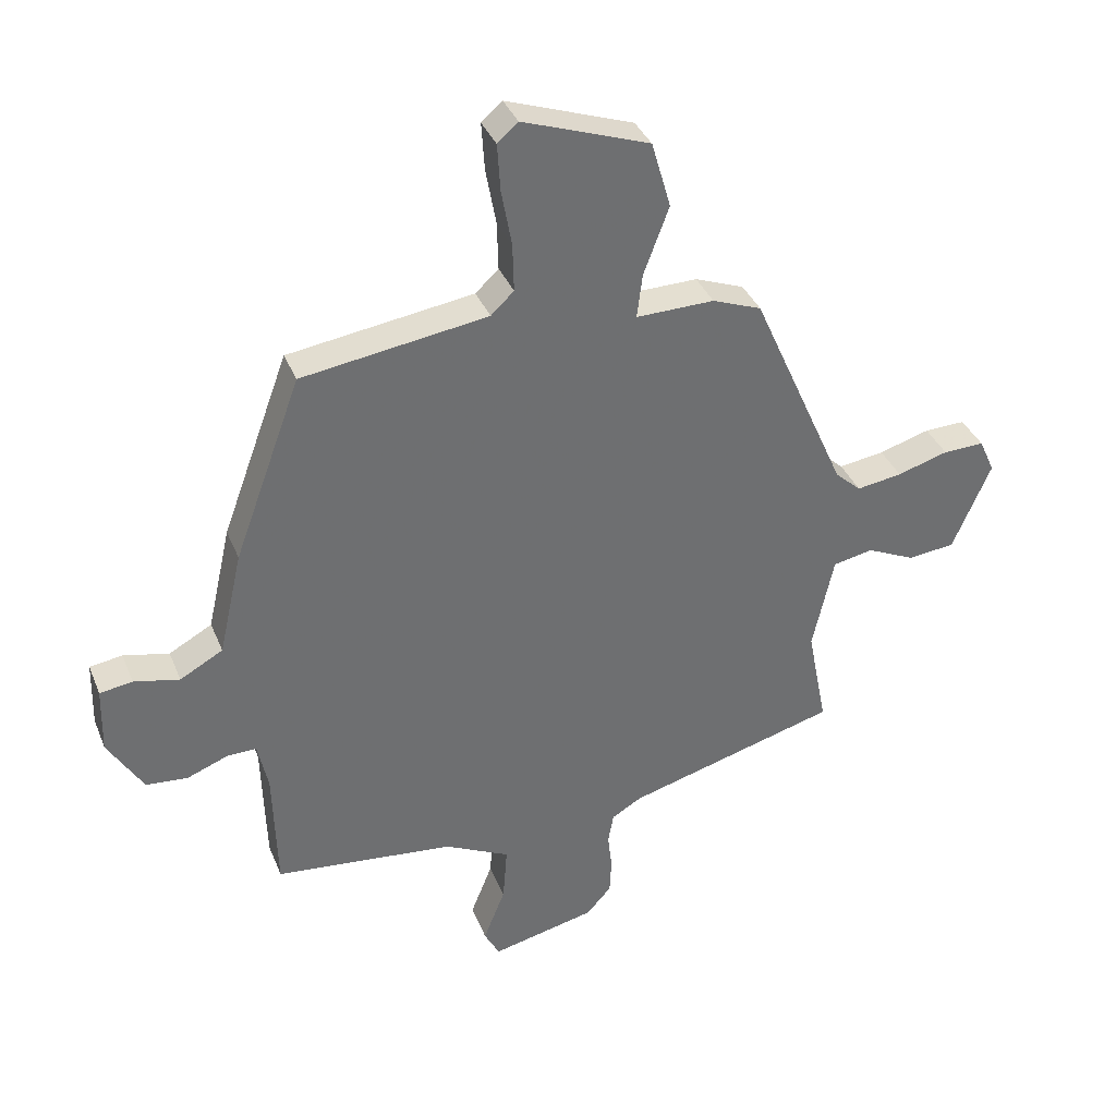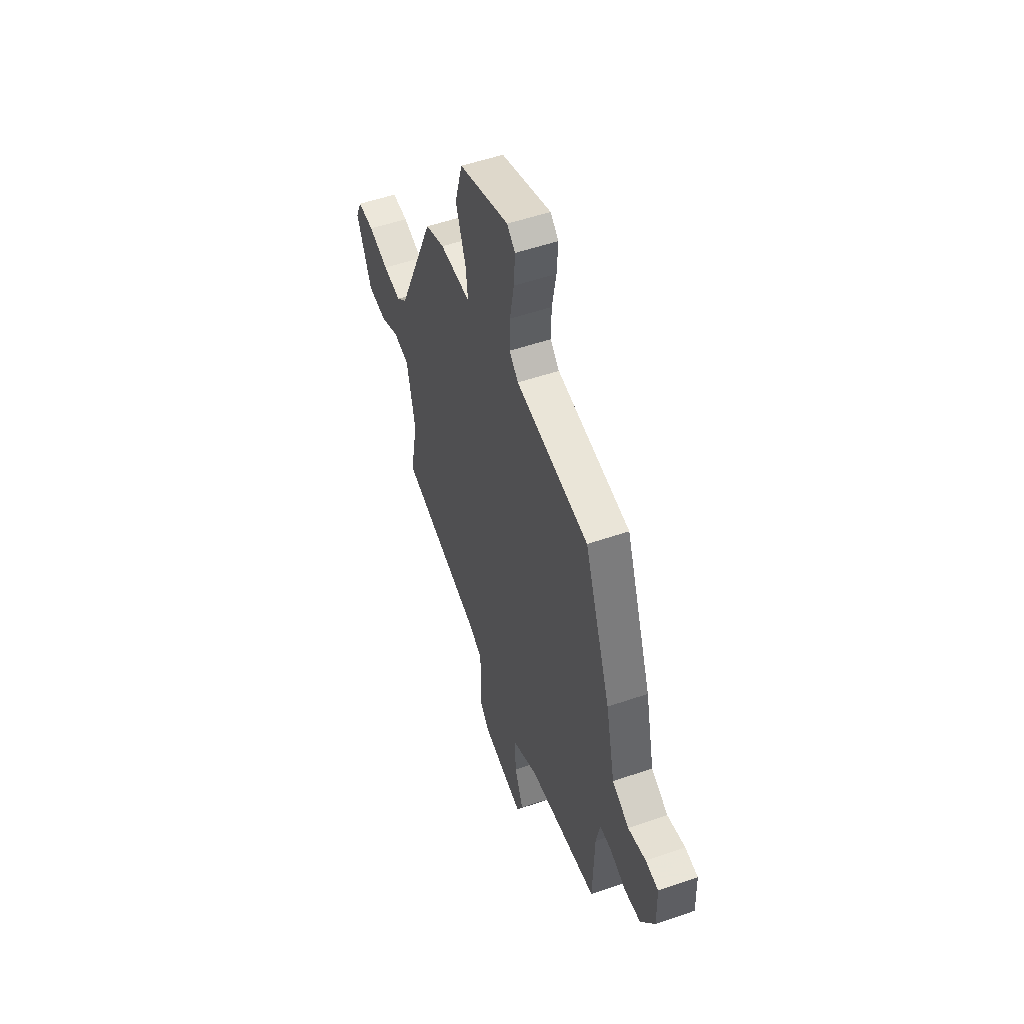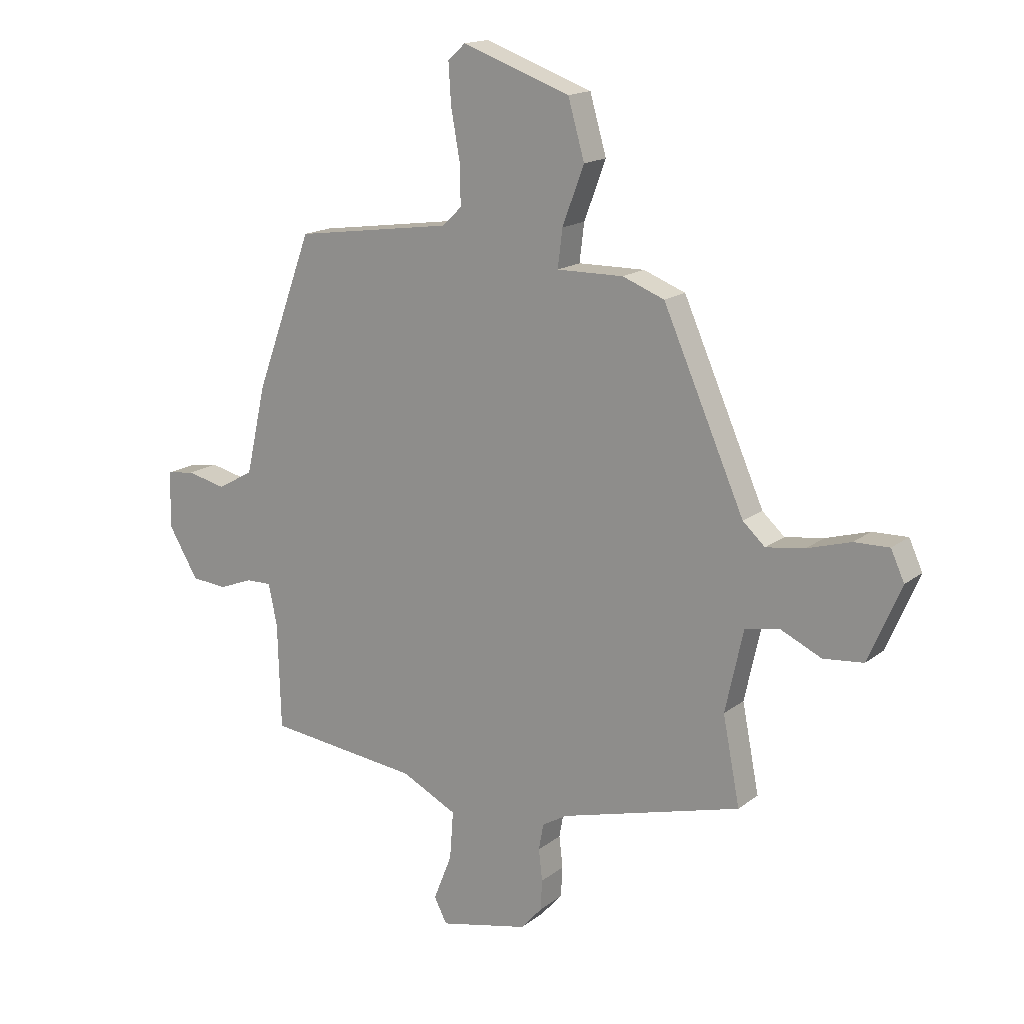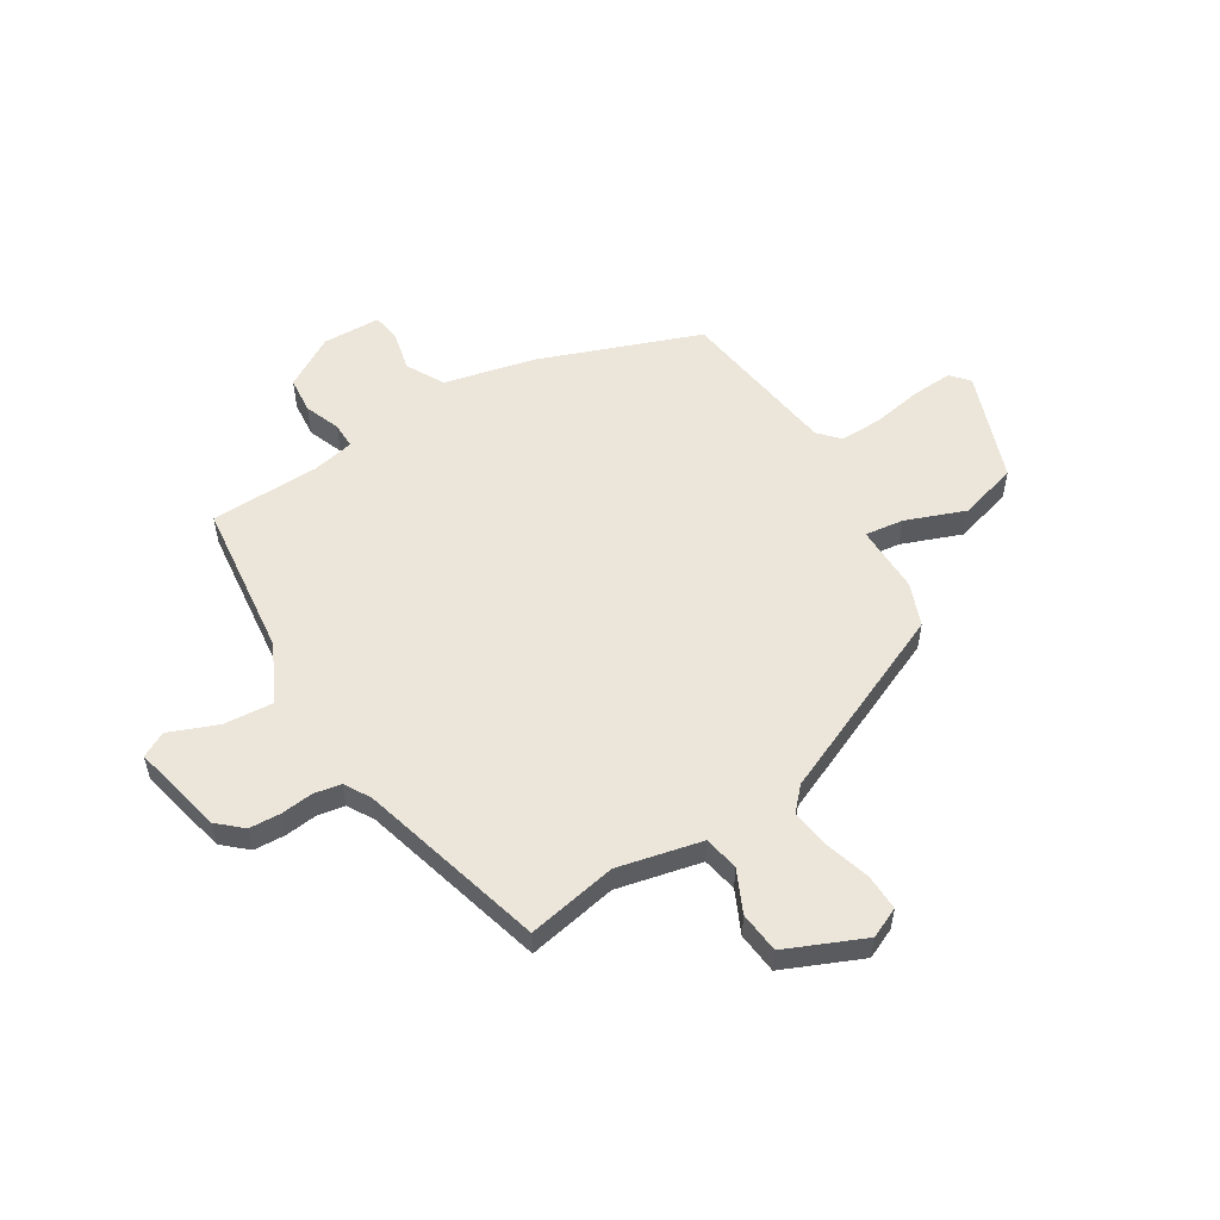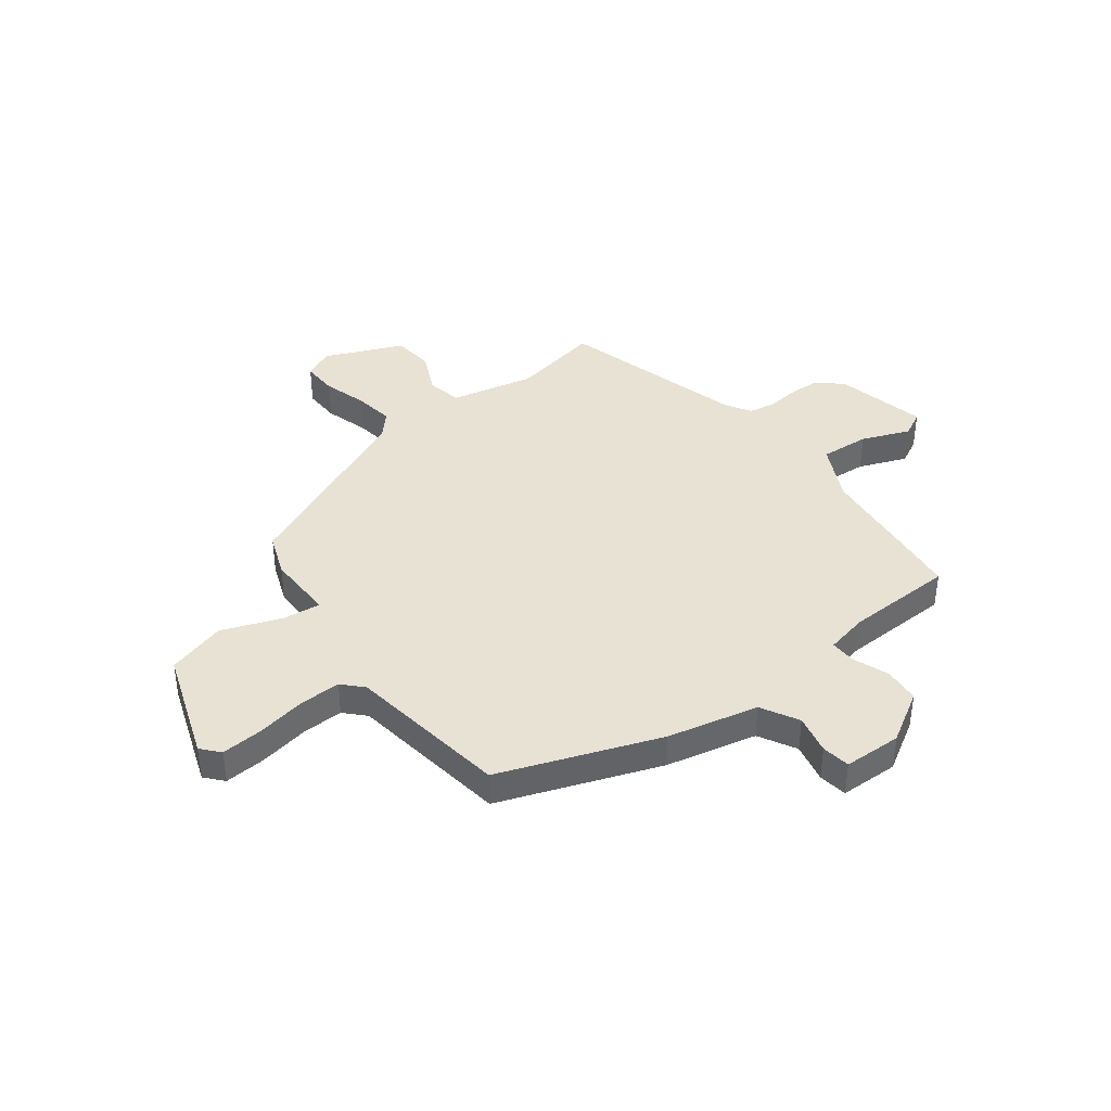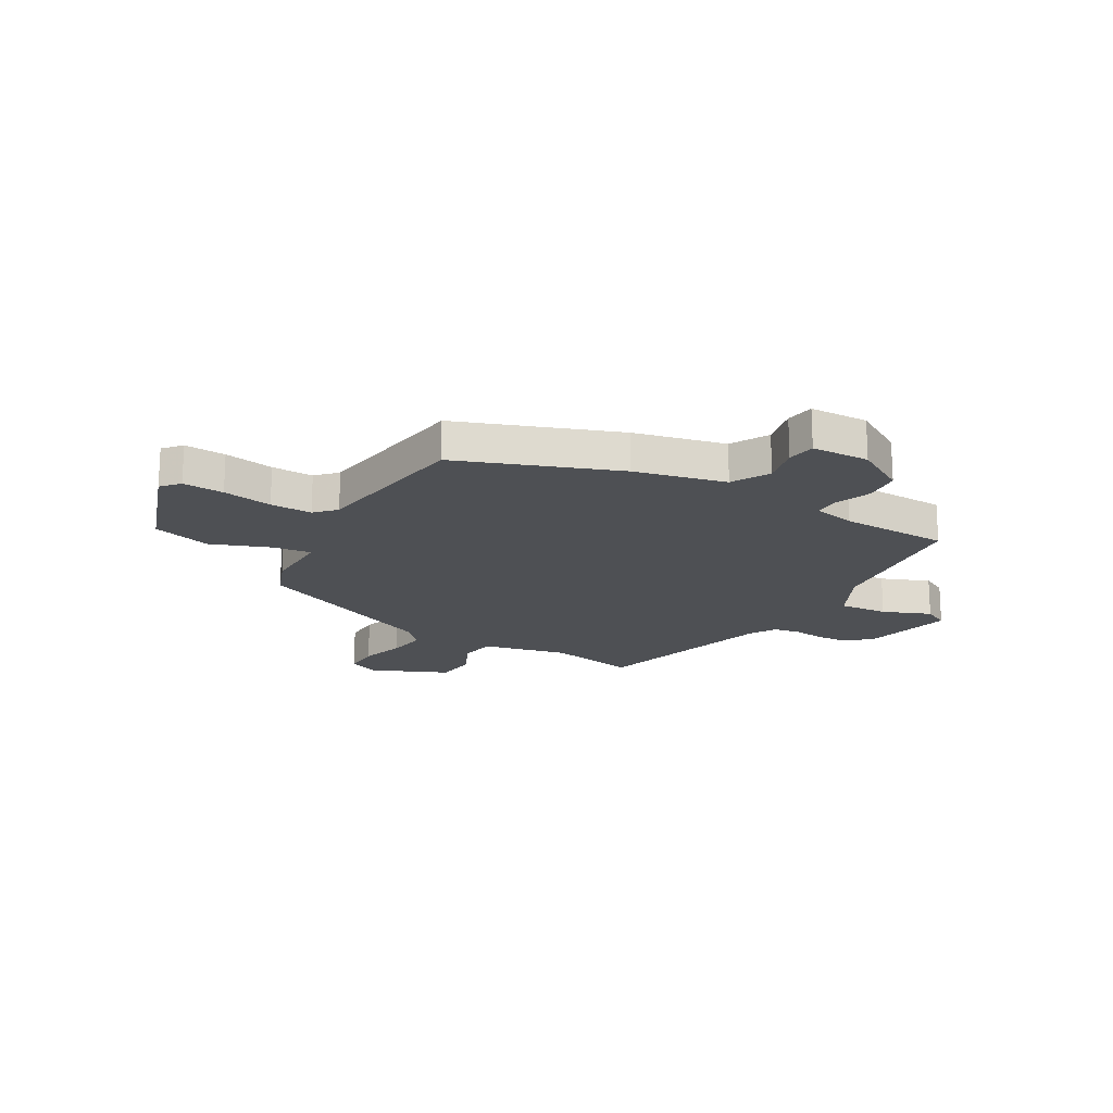
<metadata>
{"format":"obj","ext":"obj","renderer":"f3d","projection":"perspective","resolution":1024,"background":"white","views":[{"elev":36.6,"azim":159.5,"up":"+Z"},{"elev":53.0,"azim":69.7,"up":"+Z"},{"elev":16.3,"azim":-146.5,"up":"+Z"},{"elev":54.6,"azim":-121.4,"up":"+Y"},{"elev":39.9,"azim":52.8,"up":"+Y"},{"elev":-18.7,"azim":60.1,"up":"+Y"}]}
</metadata>
<code>
v -0.505 0.07 -0.427
v -0.472 0.07 -0.258
v -0.507 0.07 -0.099
v -0.573 0.07 -0.086
v -0.653 0.07 -0.123
v -0.731 0.07 -0.115
v -0.794 0.07 0.032
v -0.768 0.07 0.089
v -0.7 0.07 0.087
v -0.616 0.07 0.062
v -0.541 0.07 0.051
v -0.498 0.07 0.09
v -0.34 0.07 0.447
v -0.259 0.07 0.478
v -0.13 0.07 0.476
v -0.139 0.07 0.549
v -0.181 0.07 0.661
v -0.149 0.07 0.772
v 0.06 0.07 0.846
v 0.094 0.07 0.816
v 0.089 0.07 0.738
v 0.072 0.07 0.644
v 0.07 0.07 0.565
v 0.108 0.07 0.529
v 0.414 0.07 0.485
v 0.525 0.07 0.184
v 0.564 0.07 0.012
v 0.635 0.07 -0.027
v 0.71 0.07 -0.01
v 0.764 0.07 -0.018
v 0.767 0.07 -0.128
v 0.709 0.07 -0.225
v 0.64 0.07 -0.231
v 0.573 0.07 -0.205
v 0.524 0.07 -0.204
v 0.507 0.07 -0.284
v 0.501 0.07 -0.49
v 0.204 0.07 -0.523
v 0.096 0.07 -0.577
v 0.103 0.07 -0.67
v 0.139 0.07 -0.761
v 0.114 0.07 -0.809
v -0.059 0.07 -0.77
v -0.1 0.07 -0.724
v -0.103 0.07 -0.665
v -0.096 0.07 -0.604
v -0.105 0.07 -0.553
v -0.154 0.07 -0.524
v -0.505 0 -0.427
v -0.472 0 -0.258
v -0.507 0 -0.099
v -0.573 0 -0.086
v -0.653 0 -0.123
v -0.731 0 -0.115
v -0.794 0 0.032
v -0.768 0 0.089
v -0.7 0 0.087
v -0.616 0 0.062
v -0.541 0 0.051
v -0.498 0 0.09
v -0.34 0 0.447
v -0.259 0 0.478
v -0.13 0 0.476
v -0.139 0 0.549
v -0.181 0 0.661
v -0.149 0 0.772
v 0.06 0 0.846
v 0.094 0 0.816
v 0.089 0 0.738
v 0.072 0 0.644
v 0.07 0 0.565
v 0.108 0 0.529
v 0.414 0 0.485
v 0.525 0 0.184
v 0.564 0 0.012
v 0.635 0 -0.027
v 0.71 0 -0.01
v 0.764 0 -0.018
v 0.767 0 -0.128
v 0.709 0 -0.225
v 0.64 0 -0.231
v 0.573 0 -0.205
v 0.524 0 -0.204
v 0.507 0 -0.284
v 0.501 0 -0.49
v 0.204 0 -0.523
v 0.096 0 -0.577
v 0.103 0 -0.67
v 0.139 0 -0.761
v 0.114 0 -0.809
v -0.059 0 -0.77
v -0.1 0 -0.724
v -0.103 0 -0.665
v -0.096 0 -0.604
v -0.105 0 -0.553
v -0.154 0 -0.524
f 44 45 46
f 43 44 46
f 42 43 46
f 41 42 46
f 40 41 46
f 39 40 46 47
f 38 39 47 48
f 48 1 2
f 38 48 2
f 37 38 2
f 36 37 2
f 32 33 34
f 31 32 34
f 30 31 34
f 29 30 34
f 28 29 34
f 27 28 34 35
f 36 2 3
f 35 36 3
f 27 35 3
f 26 27 3
f 25 26 3
f 24 25 3
f 20 21 22
f 19 20 22
f 18 19 22
f 17 18 22
f 16 17 22
f 15 16 22 23
f 12 13 14 15
f 24 3 4
f 23 24 4
f 15 23 4
f 12 15 4
f 8 9 10
f 7 8 10
f 6 7 10
f 5 6 10
f 4 5 10
f 4 10 11
f 4 11 12
f 94 93 92
f 94 92 91
f 94 91 90
f 94 90 89
f 94 89 88
f 95 94 88 87
f 96 95 87 86
f 50 49 96
f 50 96 86
f 50 86 85
f 50 85 84
f 82 81 80
f 82 80 79
f 82 79 78
f 82 78 77
f 82 77 76
f 83 82 76 75
f 51 50 84
f 51 84 83
f 51 83 75
f 51 75 74
f 51 74 73
f 51 73 72
f 70 69 68
f 70 68 67
f 70 67 66
f 70 66 65
f 70 65 64
f 71 70 64 63
f 63 62 61 60
f 52 51 72
f 52 72 71
f 52 71 63
f 52 63 60
f 58 57 56
f 58 56 55
f 58 55 54
f 58 54 53
f 58 53 52
f 59 58 52
f 60 59 52
f 1 49 50 2
f 2 50 51 3
f 3 51 52 4
f 4 52 53 5
f 5 53 54 6
f 6 54 55 7
f 7 55 56 8
f 8 56 57 9
f 9 57 58 10
f 10 58 59 11
f 11 59 60 12
f 12 60 61 13
f 13 61 62 14
f 14 62 63 15
f 15 63 64 16
f 16 64 65 17
f 17 65 66 18
f 18 66 67 19
f 19 67 68 20
f 20 68 69 21
f 21 69 70 22
f 22 70 71 23
f 23 71 72 24
f 24 72 73 25
f 25 73 74 26
f 26 74 75 27
f 27 75 76 28
f 28 76 77 29
f 29 77 78 30
f 30 78 79 31
f 31 79 80 32
f 32 80 81 33
f 33 81 82 34
f 34 82 83 35
f 35 83 84 36
f 36 84 85 37
f 37 85 86 38
f 38 86 87 39
f 39 87 88 40
f 40 88 89 41
f 41 89 90 42
f 42 90 91 43
f 43 91 92 44
f 44 92 93 45
f 45 93 94 46
f 46 94 95 47
f 47 95 96 48
f 48 96 49 1

</code>
